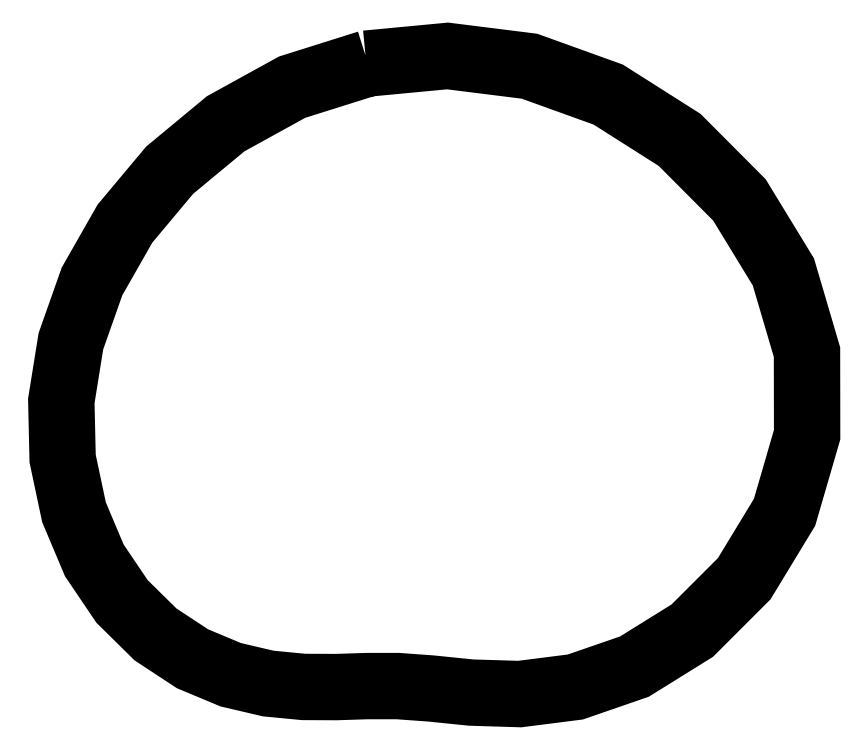
<metadata>
{"format":"dxf","ext":"dxf","renderer":"ezdxf+matplotlib","layout":"modelspace","background":"white","min_lineweight":24,"dpi":150}
</metadata>
<code>
0
SECTION
2
ENTITIES
0
LWPOLYLINE
8
0
90
36
70
1
43
0
10
-0.299
20
83.72
10
-14.33
20
79.3
10
-26.77
20
72.45
10
-37.26
20
63.76
10
-45.62
20
53.76
10
-51.79
20
42.93
10
-55.75
20
31.72
10
-57.55
20
20.5
10
-57.3
20
9.666
10
-55.16
20
-0.451
10
-51.33
20
-9.535
10
-46.07
20
-17.31
10
-39.73
20
-23.56
10
-32.71
20
-28.18
10
-25.45
20
-31.21
10
-18.37
20
-32.87
10
-11.73
20
-33.51
10
-5.629
20
-33.54
10
0.0243
20
-33.36
10
5.563
20
-33.36
10
11.63
20
-33.8
10
18.98
20
-34.55
10
28.03
20
-34.83
10
38.51
20
-33.49
10
49.64
20
-29.65
10
60.54
20
-22.88
10
70.3
20
-13.12
10
77.9
20
-0.6091
10
82.15
20
14.01
10
82.12
20
29.56
10
77.68
20
44.66
10
69.42
20
58.19
10
58.22
20
69.43
10
44.86
20
77.91
10
30.11
20
83.22
10
14.77
20
85.14
0
LWPOLYLINE
8
0
90
36
70
1
43
0
10
0.299
20
80.76
10
-13.15
20
76.53
10
-25.07
20
69.96
10
-35.13
20
61.62
10
-43.15
20
52.04
10
-49.05
20
41.68
10
-52.83
20
30.97
10
-54.55
20
20.3
10
-54.31
20
10.01
10
-52.28
20
0.451
10
-48.68
20
-8.099
10
-43.75
20
-15.38
10
-37.83
20
-21.22
10
-31.29
20
-25.52
10
-24.53
20
-28.35
10
-17.88
20
-29.91
10
-11.58
20
-30.52
10
-5.671
20
-30.54
10
-0.0243
20
-30.36
10
5.672
20
-30.36
10
11.89
20
-30.81
10
19.18
20
-31.55
10
27.89
20
-31.82
10
37.82
20
-30.56
10
48.35
20
-26.92
10
58.66
20
-20.51
10
67.93
20
-11.25
10
75.13
20
0.6091
10
79.15
20
14.43
10
79.12
20
29.13
10
74.91
20
43.44
10
67.05
20
56.32
10
56.33
20
67.08
10
43.53
20
75.2
10
29.4
20
80.29
10
14.72
20
82.12
0
ENDSEC
0
EOF

</code>
